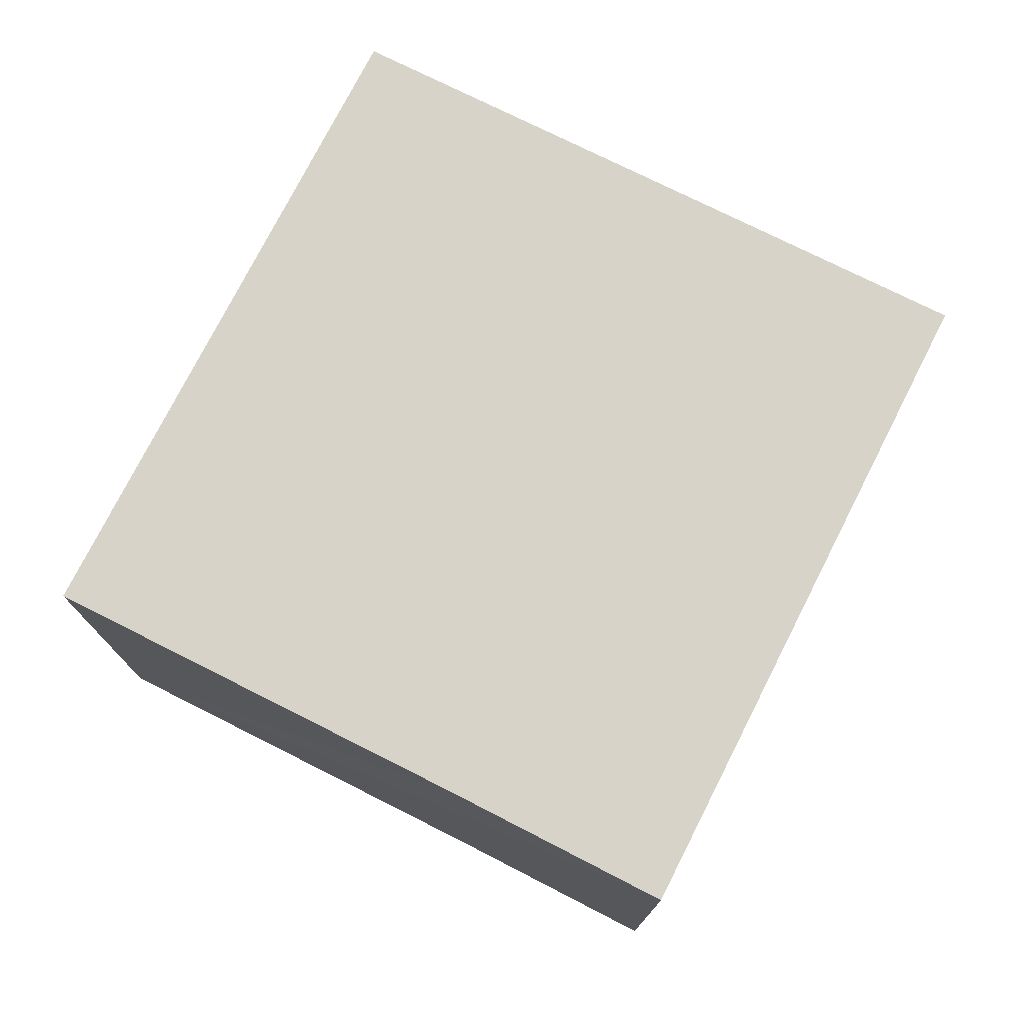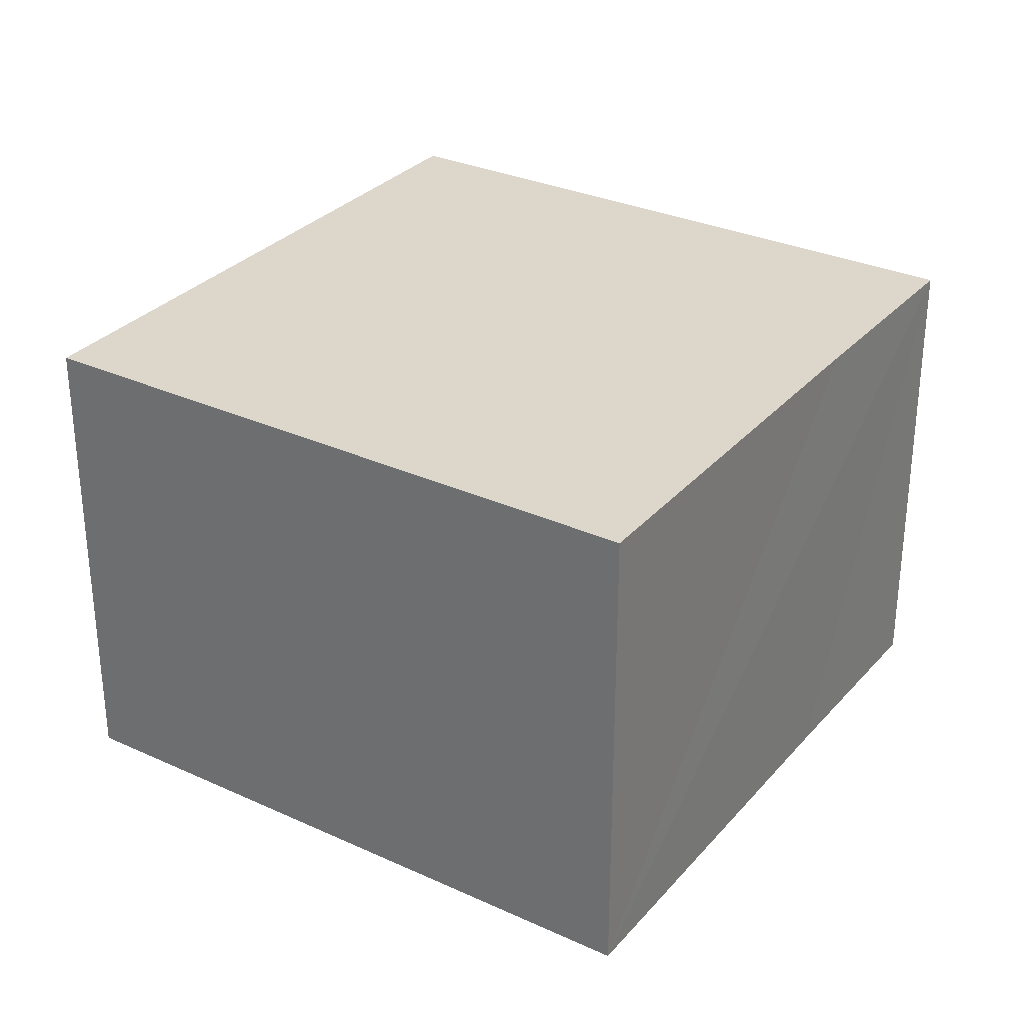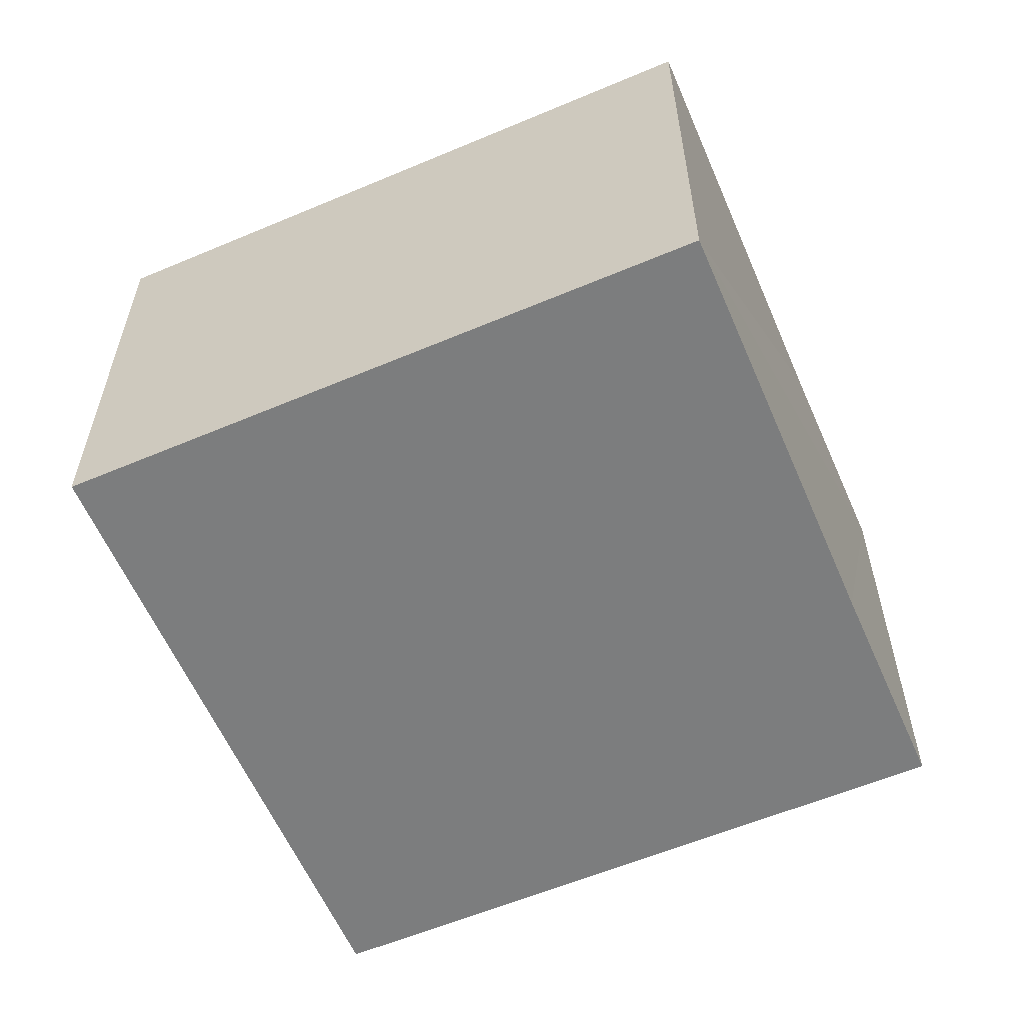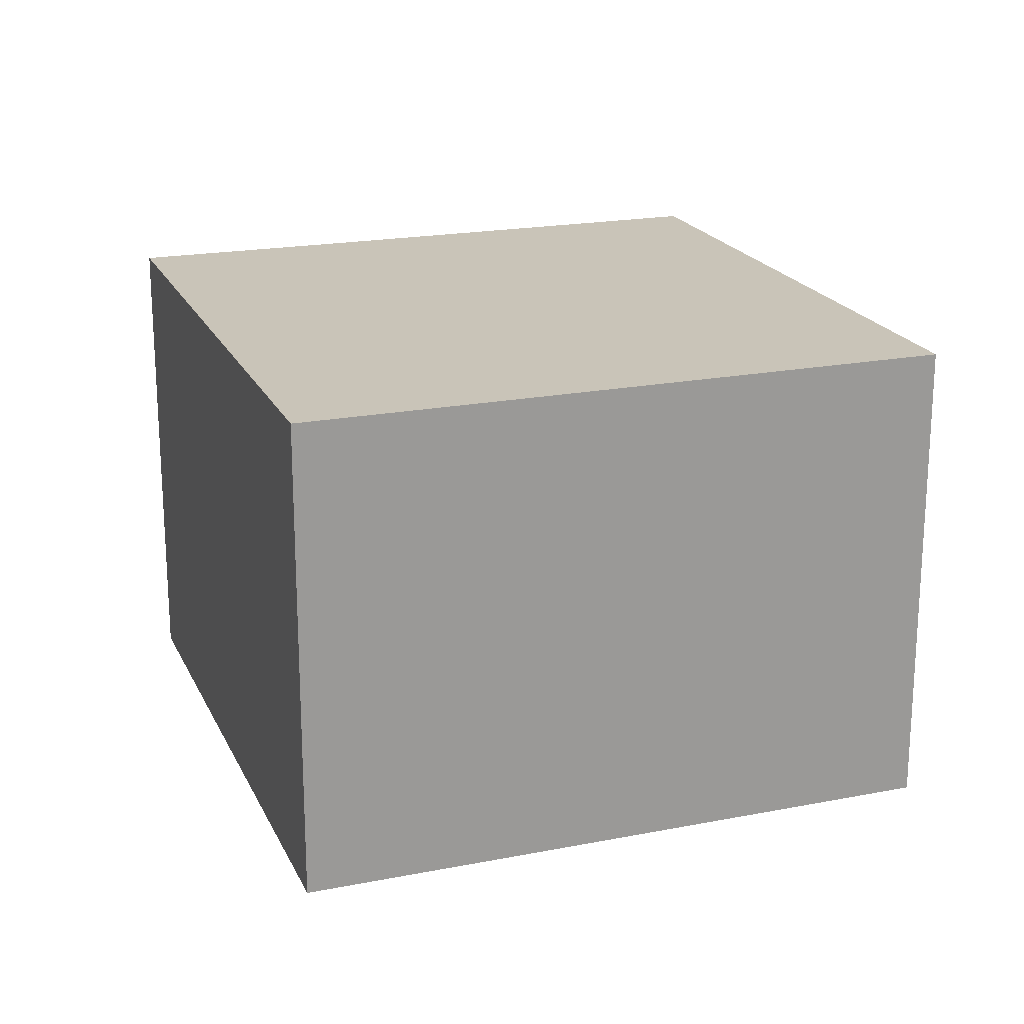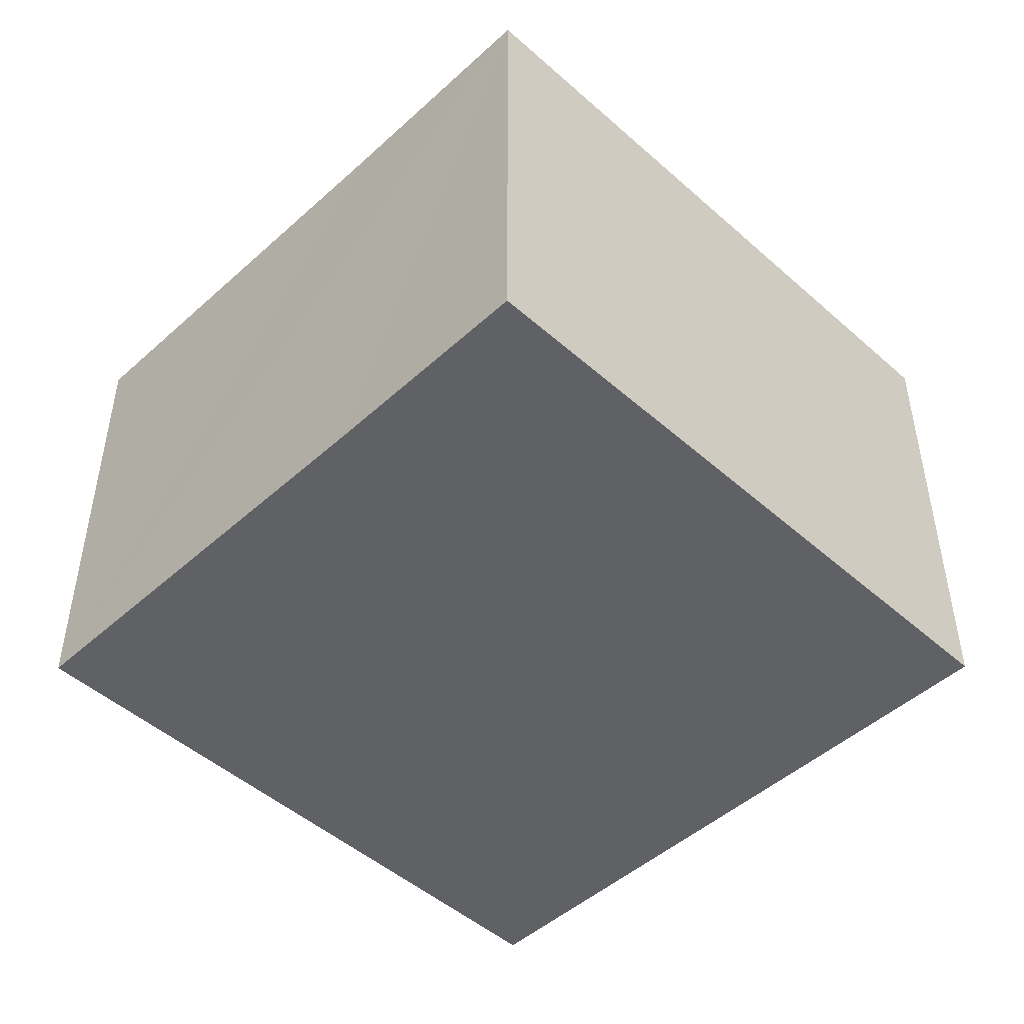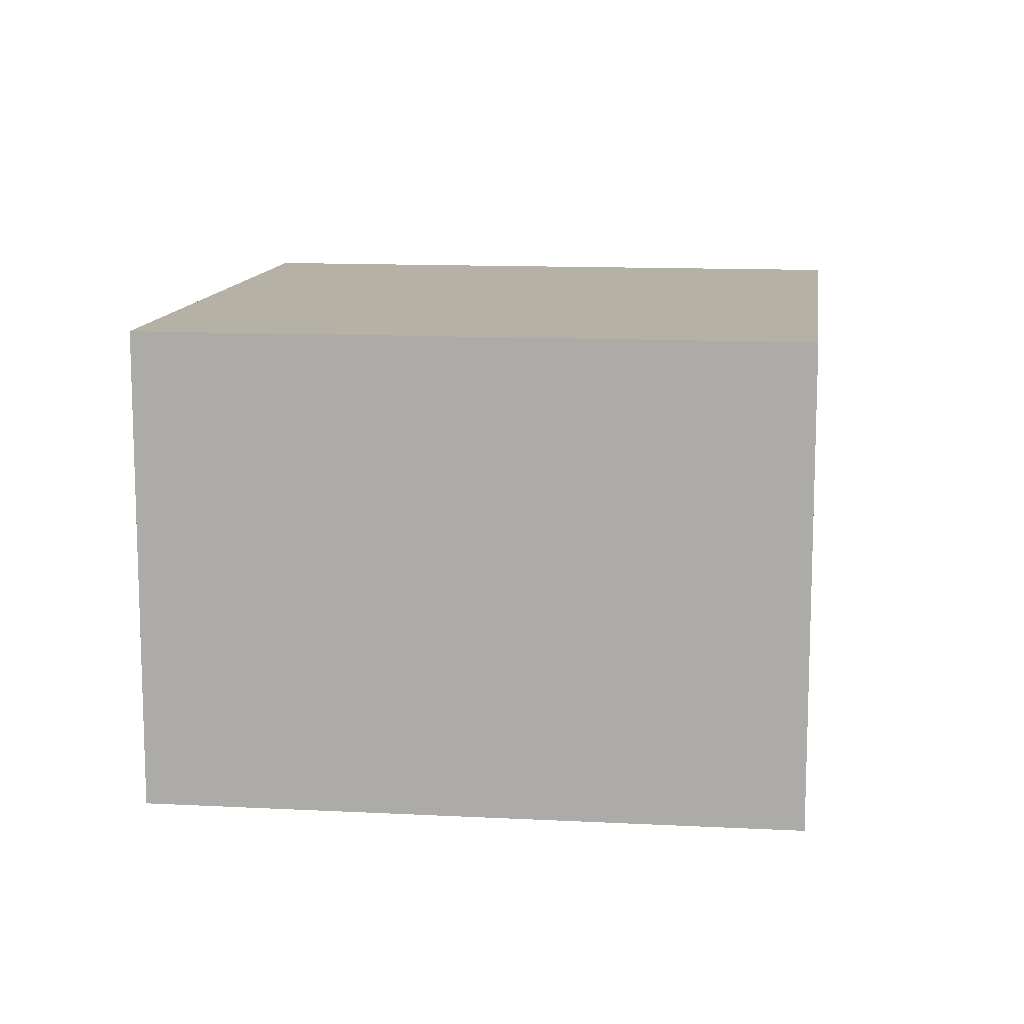
<metadata>
{"format":"obj","ext":"obj","renderer":"f3d","projection":"perspective","resolution":1024,"background":"white","views":[{"elev":76.0,"azim":137.9,"up":"+Y"},{"elev":30.6,"azim":54.3,"up":"+Y"},{"elev":-59.0,"azim":44.4,"up":"+Y"},{"elev":20.1,"azim":-88.5,"up":"+Y"},{"elev":-48.3,"azim":156.3,"up":"+Y"},{"elev":12.0,"azim":-61.6,"up":"+Y"}]}
</metadata>
<code>
v  0 11.07 6.778e-16
v  16.17 11.07 -0.616
v  14.33 11.07 -5.497
v  19.8 11.07 8.751
v  5.555 11.07 14.18
v  19.8 -5.358e-16 8.751
v  16.17 3.772e-17 -0.616
v  14.33 3.366e-16 -5.497
v  0 0 0
v  5.555 -8.683e-16 14.18
g defaultobject
f 1 2 3
f 2 1 4
f 4 1 5
f 6 2 4
f 2 6 3
f 3 6 7
f 3 7 8
f 8 1 3
f 1 8 9
f 9 5 1
f 5 9 10
f 10 4 5
f 4 10 6
f 7 9 8
f 9 7 6
f 9 6 10

</code>
